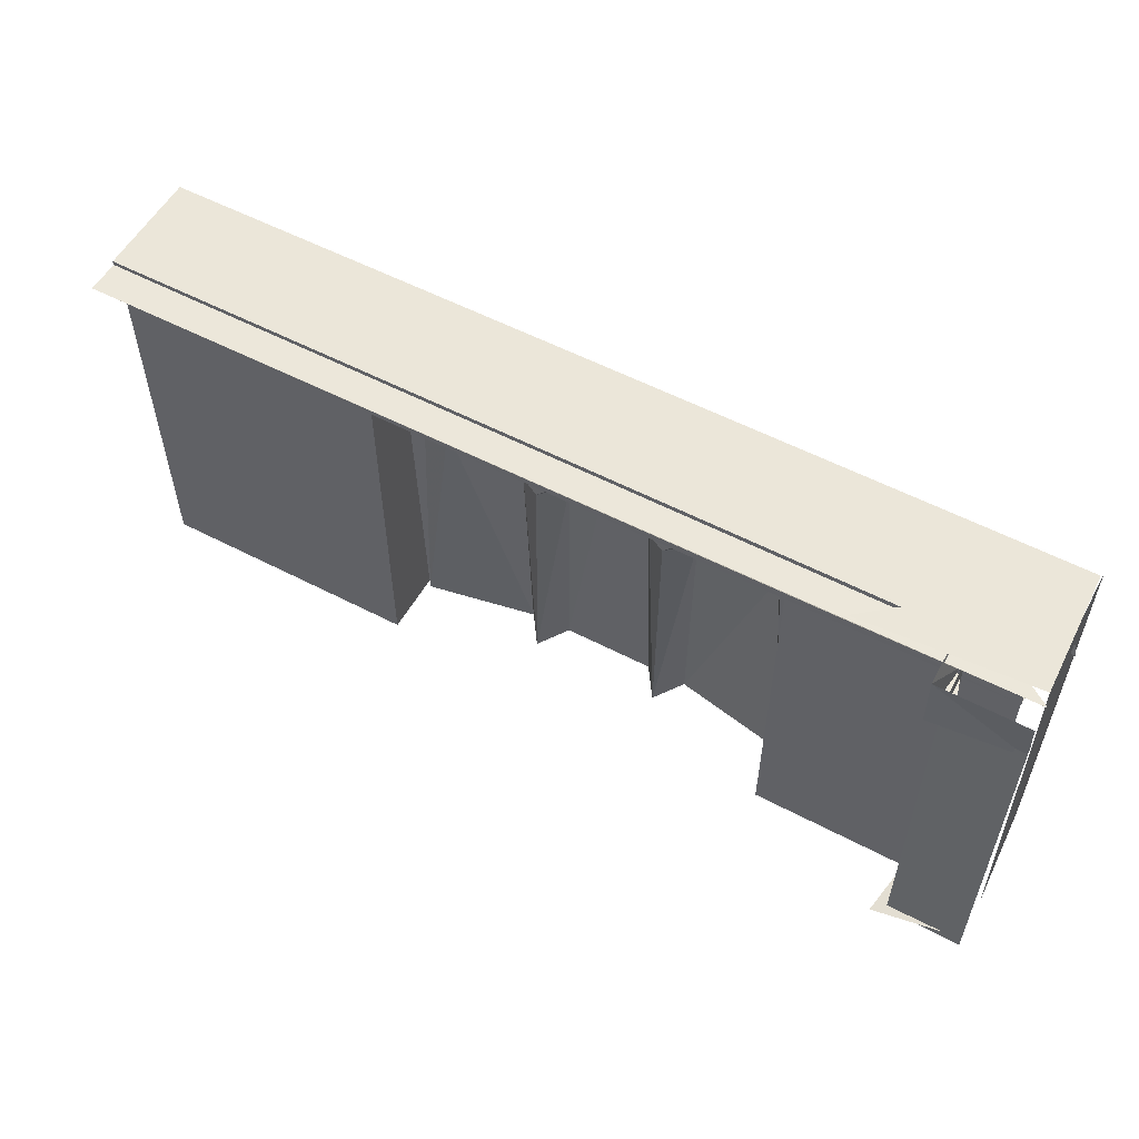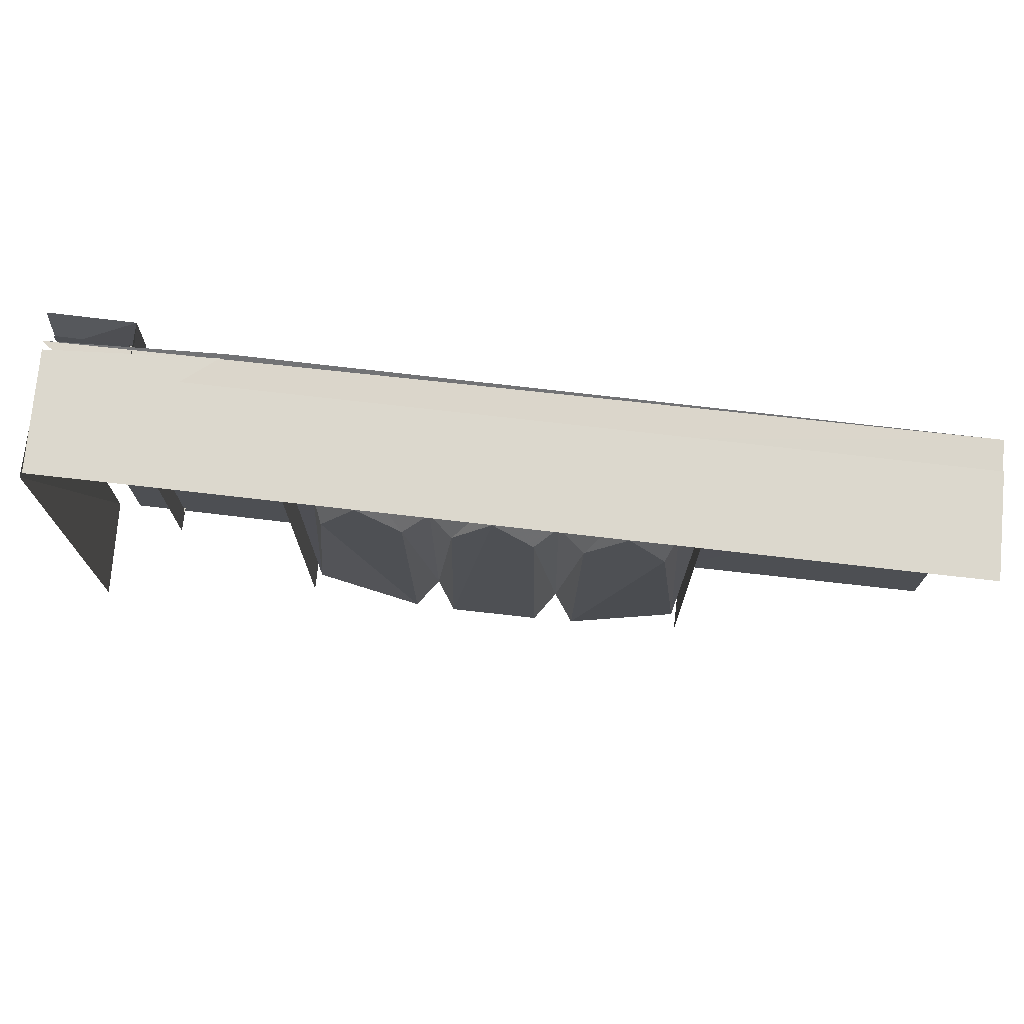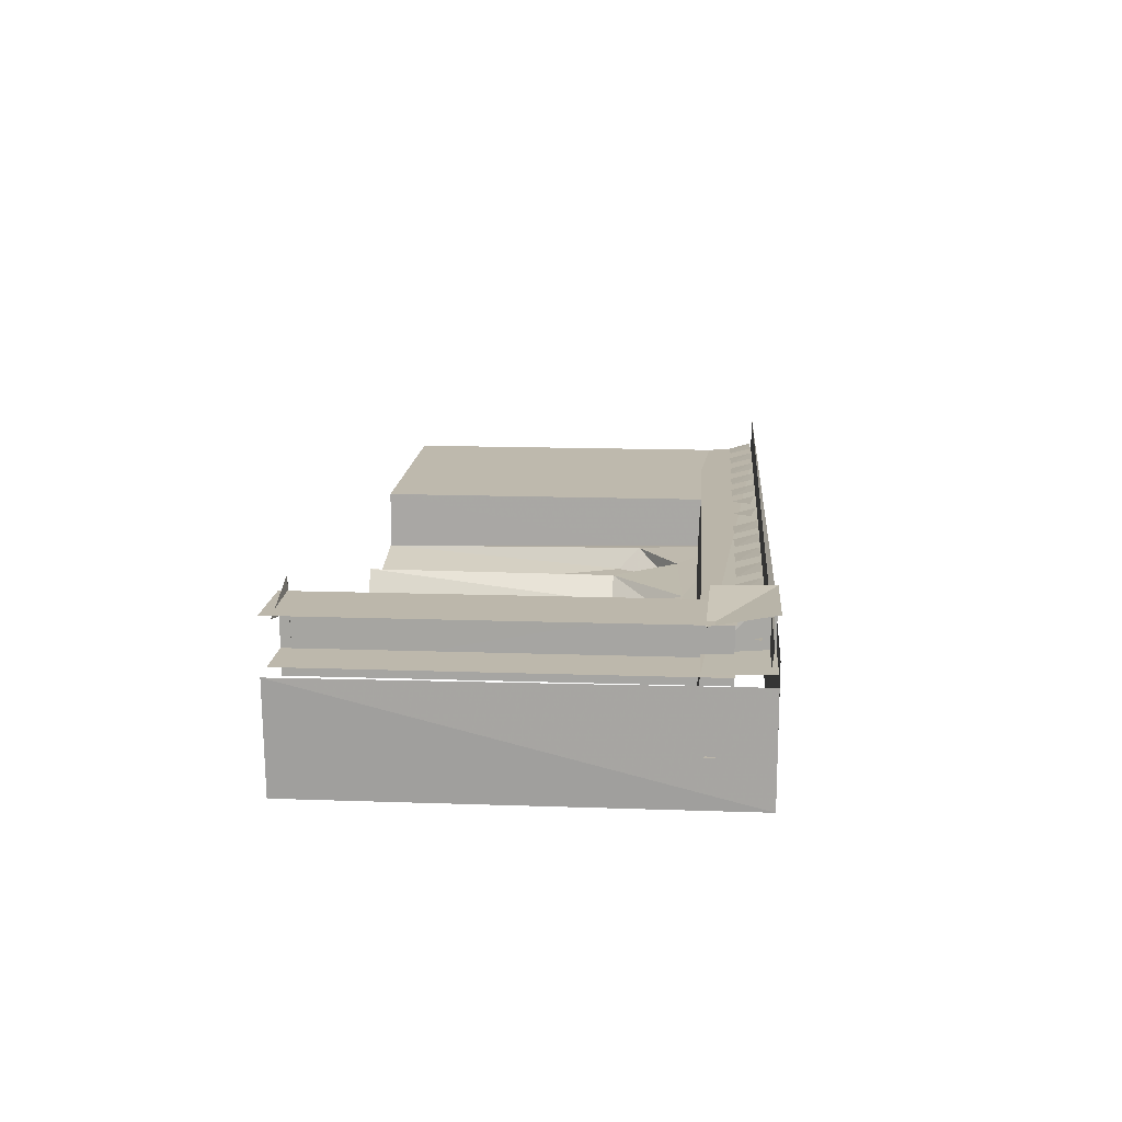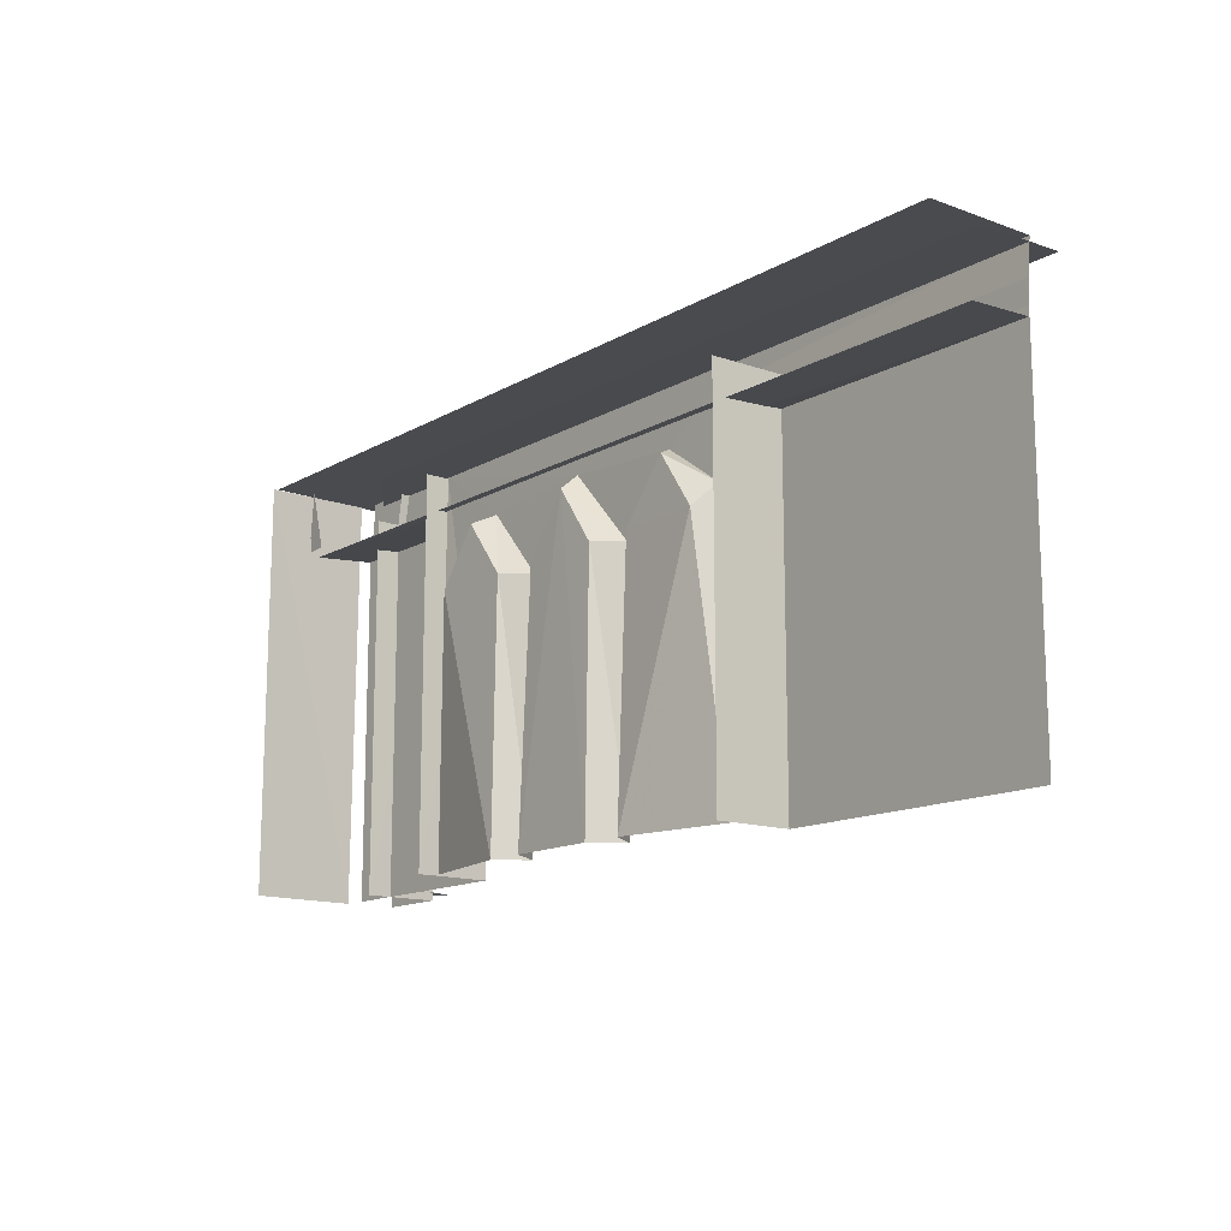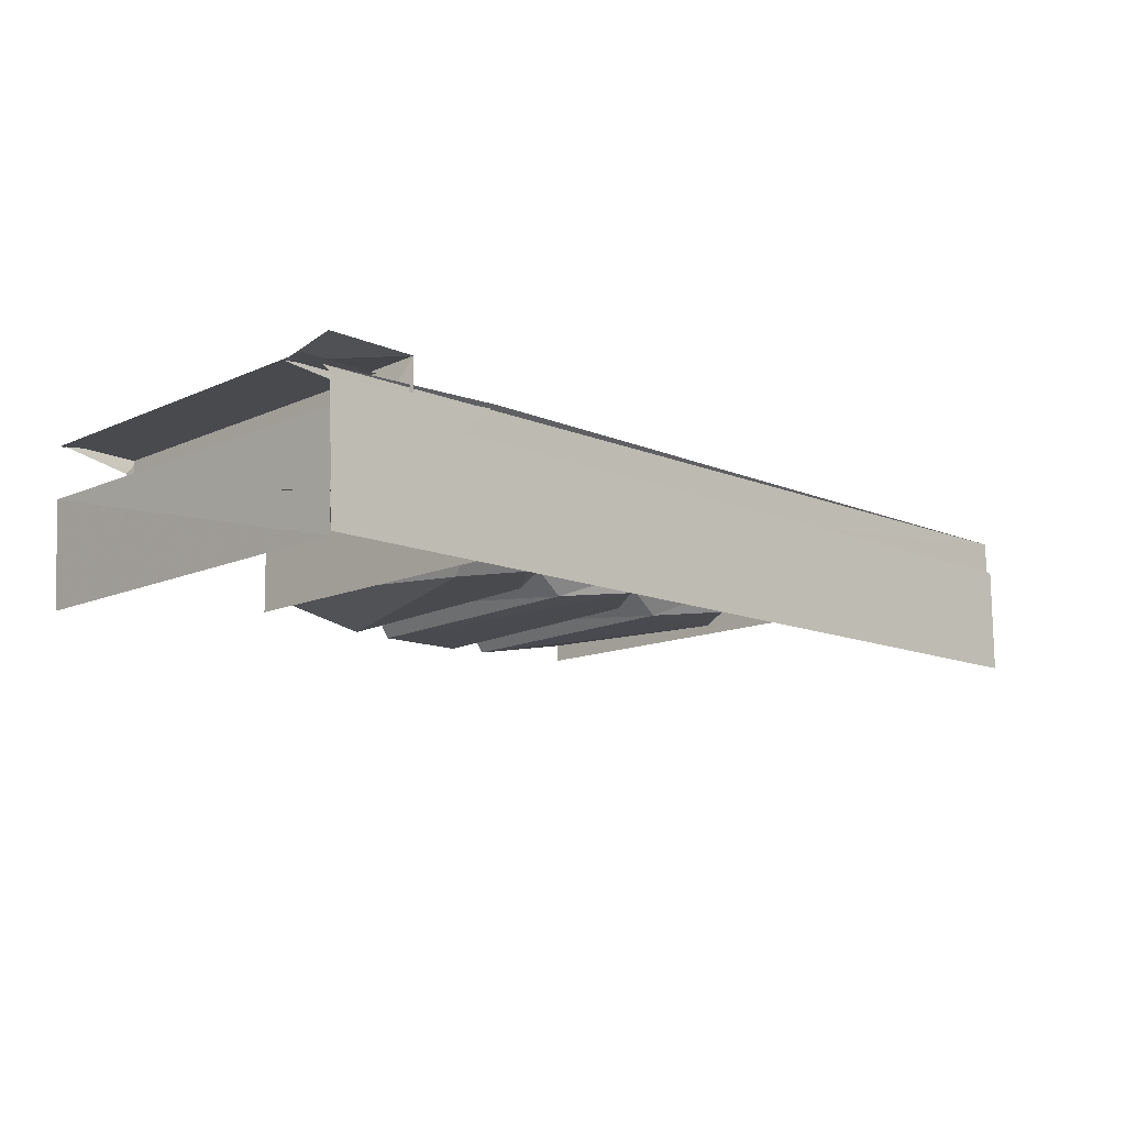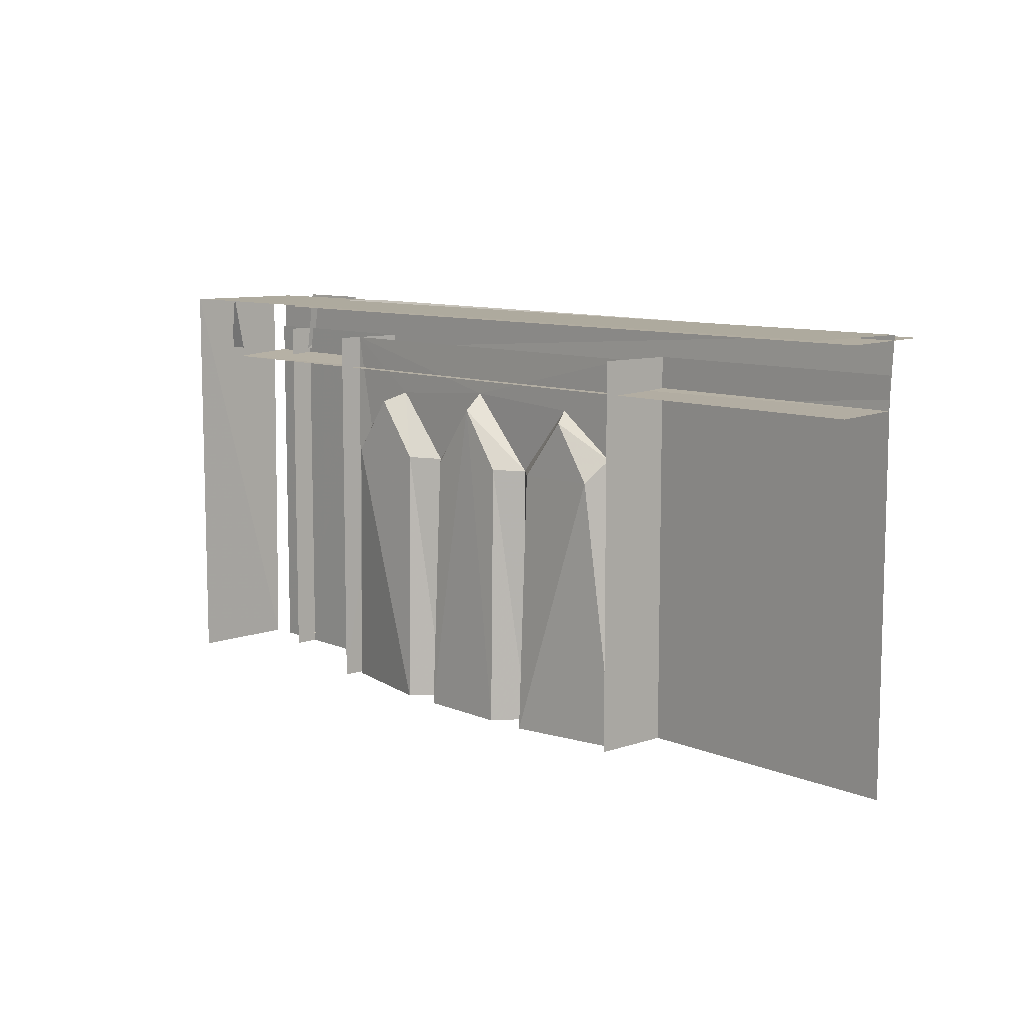
<metadata>
{"format":"obj","ext":"obj","renderer":"f3d","projection":"perspective","resolution":1024,"background":"white","views":[{"elev":55.4,"azim":28.9,"up":"+Y"},{"elev":72.5,"azim":-173.4,"up":"+Y"},{"elev":15.0,"azim":94.3,"up":"+Z"},{"elev":-13.8,"azim":-128.5,"up":"+Y"},{"elev":-12.8,"azim":135.9,"up":"+Z"},{"elev":9.3,"azim":-132.0,"up":"+Y"}]}
</metadata>
<code>
g
v 2303 3218 -893.6
v 1987 3218 -894.8
v 1380 3218 -894.8
v 1381 3218 -1004
v 1986 3218 -1004
v 2015 3223 -881.8
v 2074 3224 -878.1
v 2074 3259 -869
v 2015 3259 -871.6
v 1937 3223 -881.8
v 1996 3224 -878.1
v 1996 3259 -869
v 1937 3259 -871.6
v 1855 3223 -881.8
v 1914 3224 -878.1
v 1914 3259 -869
v 1855 3259 -871.6
v 1774 3223 -881.8
v 1832 3224 -878.1
v 1832 3259 -869
v 1774 3259 -871.6
v 1692 3223 -881.8
v 1751 3224 -878.1
v 1751 3259 -869
v 1692 3259 -871.6
v 1612 3223 -881.8
v 1671 3224 -878.1
v 1671 3259 -869
v 1612 3259 -871.6
v 1531 3223 -881.8
v 1589 3250 -870.8
v 1531 3259 -871.6
v 1448 3223 -881.8
v 1506 3250 -870.8
v 1448 3259 -871.6
v 1364 3223 -881.8
v 1423 3224 -878.1
v 1423 3259 -869
v 1364 3259 -871.6
v 1280 3223 -881.8
v 1339 3224 -878.1
v 1339 3259 -869
v 1280 3259 -871.6
v 1199 3223 -881.8
v 1258 3224 -878.1
v 1258 3259 -869
v 1199 3259 -871.6
v 1113 3223 -881.8
v 1172 3224 -878.1
v 1172 3259 -869
v 1113 3259 -871.6
v 1029 3223 -881.8
v 1087 3224 -878.1
v 1087 3259 -869
v 1029 3259 -871.6
v 991.6 3224 -879.9
v 997.6 3258 -867.2
v 2304 3170 -984.3
v 2304 3177 -889.8
v 2169 3223 -881.8
v 2228 3250 -870.8
v 2169 3259 -871.6
v 2092 3223 -881.8
v 2150 3224 -878.1
v 2150 3259 -869
v 2092 3259 -871.6
v 1392 2974 -983.2
v 1966 2974 -983.2
v 1953 3076 -971.1
v 1983 3218 -970.9
v 1781 3039 -969.7
v 1819 3042 -1002
v 1940 3042 -1003
v 1884 3124 -1001
v 1864 3137 -971.9
v 1684 3149 -972.6
v 1744 3041 -1002
v 1683 3126 -1001
v 1410 3075 -970.6
v 1382 3218 -970.9
v 1588 3041 -969
v 1546 3041 -1003
v 1426 3043 -1002
v 1483 3123 -1000
v 1500 3138 -972
v 1621 3042 -1002
v 1059 3270 -925.2
v 1251 3270 -925.2
v 2112 3270 -925.2
v 1262 3265 -849.4
v 1051 3266 -850
v 1267 3264 -947
v 1046 3267 -947
v 2310 3263 -844.7
v 2089 3263 -844.7
v 2075 3266 -858.8
v 2075 3266 -947
v 2165 3260 -967.3
v 2226 3218 -820.2
v 2225 3218 -930.1
v 2224 3265 -822.7
v 2219 3266 -920.3
v 2221 3183 -901.6
v 2210 3187 -807.1
v 2240 3186 -833.9
v 2208 2669 -804.8
v 2224 2675 -901.5
v 2242 2677 -843.4
v 2315 3218 -974.3
v 2279 3263 -980.2
v 2298 3184 -983.3
v 2299 2673 -985.7
v 1402 2798 -1008
v 1960 2798 -1008
v 1612 2950 -1002
v 1612 2663 -1000
v 1755 2663 -1002
v 1759 2950 -1003
v 1812 2949 -1002
v 1812 2663 -1000
v 1963 2663 -1002
v 1960 2949 -1003
v 1409 2950 -1002
v 1407 2664 -1001
v 1551 2663 -1002
v 1556 2950 -1003
v 2329 3270 -1051
v 2330 2662 -1051
v 985.3 3270 -1045
v 1615 2662 -1013
v 1750 2662 -1013
v 1988 2662 -894.9
v 2303 2662 -893.6
v 986 3218 -893.6
v 1380 2662 -894.5
v 986 2662 -893.6
v 1381 2662 -1004
v 1986 2662 -1004
v 986 3173 -894.7
v 985.6 3170 -984.3
v 1978 2662 -979.2
v 1781 2662 -967.7
v 1812 2662 -1012
v 1388 2662 -979.9
v 1553 2662 -1012
v 1584 2662 -967.7
v 2304 3270 -887.3
v 986 3270 -887.3
v 2339 3262 -845.4
v 986.2 3263 -838.7
v 2074 3270 -838.5
v 2225 2662 -930.1
v 2227 2662 -820.5
v 2338 3265 -818
v 2209 3270 -805.9
v 2208 3270 -900.7
v 2338 3183 -821.2
v 2338 3270 -805
v 2338 2677 -823.3
v 2315 2662 -974.3
v 2337 3263 -980.2
v 2310 3270 -991.6
v 2337 3184 -981.3
v 2337 2673 -985.7
v 2338 3218 -819.2
v 2338 2662 -819.2
v 2332 2662 -895.3
v 2332 3270 -895.3
v 2327 3270 -1045
v 2083 3270 -845.5
v 2334 3270 -861.2
v 2330 3270 -895.3
v 2337 2662 -895.3
v 986.2 3270 -850.7
v 986 3270 -887.3
v 2135 3270 -887.3
v 985.7 3260 -967.3
g u2Build10
f 75 69 70
f 85 80 79
f 76 75 70
f 76 70 80
f 76 80 85
f 9 7 8
f 13 11 12
f 17 15 16
f 21 19 20
f 25 23 24
f 29 27 28
f 39 37 38
f 43 41 42
f 47 45 46
f 51 49 50
f 55 53 54
f 66 64 65
f 69 74 73
f 74 75 72
f 76 78 77
f 76 77 71
f 85 84 82
f 85 82 81
f 76 85 81
f 78 81 86
f 104 103 105
f 108 107 106
f 73 74 72
f 82 84 83
f 76 81 78
f 79 84 85
f 79 83 84
f 75 71 72
f 69 75 74
f 130 131 78
f 133 2 132
f 134 135 3
f 4 135 137
f 138 2 5
f 139 58 59
f 72 142 143
f 131 142 77
f 80 144 79
f 145 146 82
f 86 146 130
f 59 148 139
f 152 99 100
f 103 155 156
f 155 157 158
f 105 157 104
f 111 162 163
f 99 166 165
f 159 108 106
f 143 73 72
f 144 145 83
f 145 82 83
f 143 141 73
f 150 177 98
f 81 146 86
f 141 69 73
f 71 142 72
f 138 132 2
f 71 77 142
f 81 82 146
f 77 78 131
f 78 86 130
f 99 153 166
f 104 157 155
f 103 104 155
f 152 153 99
f 150 98 149
f 149 151 150
f 59 147 148
f 79 144 83
f 69 141 70
f 139 140 58
f 3 135 4
f 134 136 135
f 1 2 133
f 75 76 71
f 63 64 66
f 60 61 62
f 52 53 55
f 48 49 51
f 44 45 47
f 40 41 43
f 36 37 39
f 33 34 35
f 30 31 32
f 26 27 29
f 22 23 25
f 18 19 21
f 14 15 17
f 10 11 13
f 6 7 9
g
f 170 171 169
f 127 173 128
f 129 175 169
f 169 175 176
f 127 172 173

</code>
